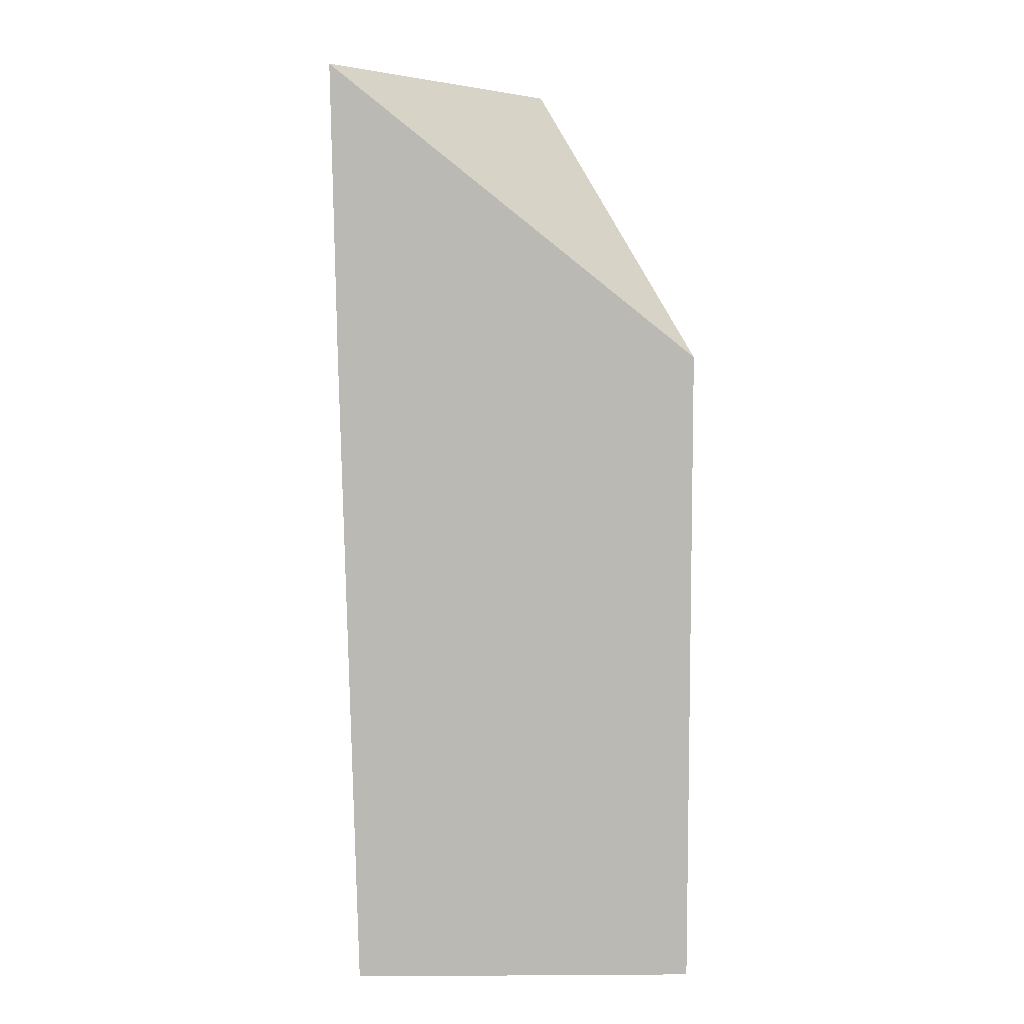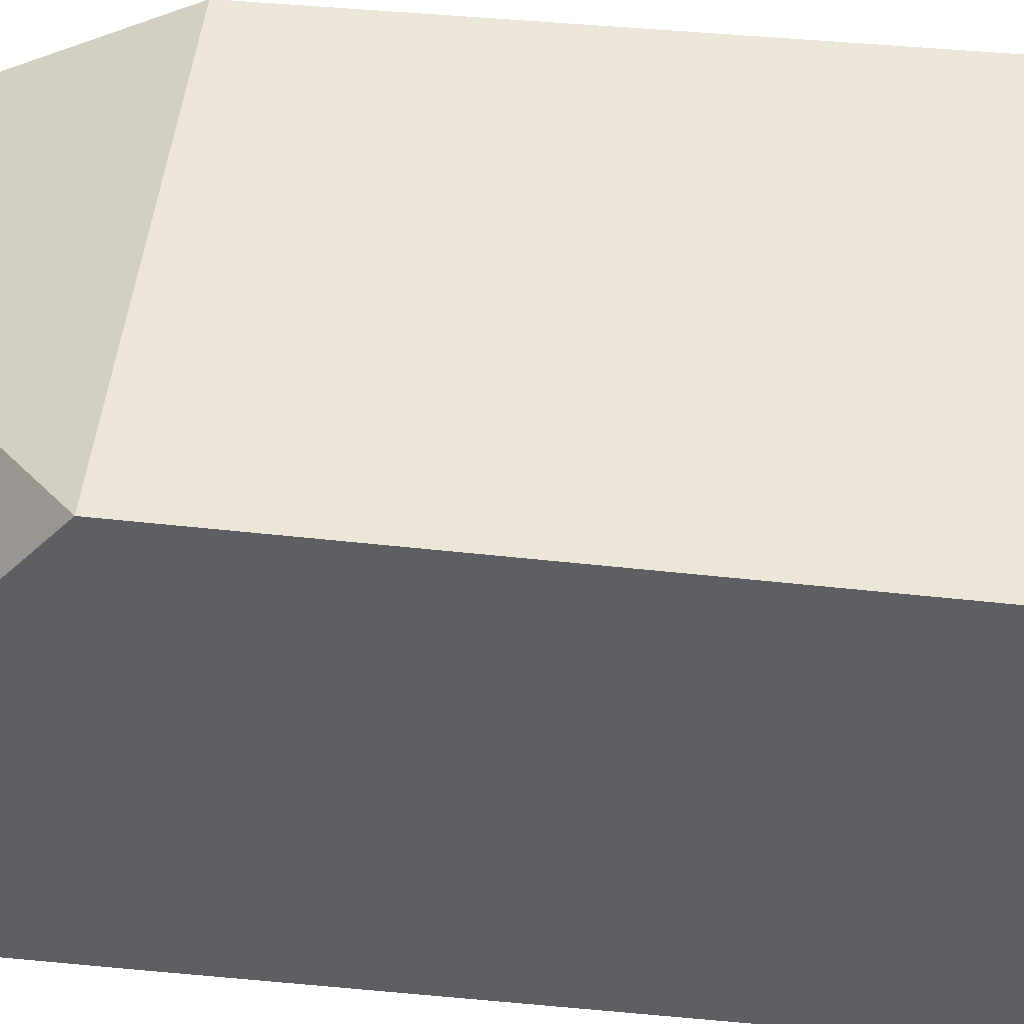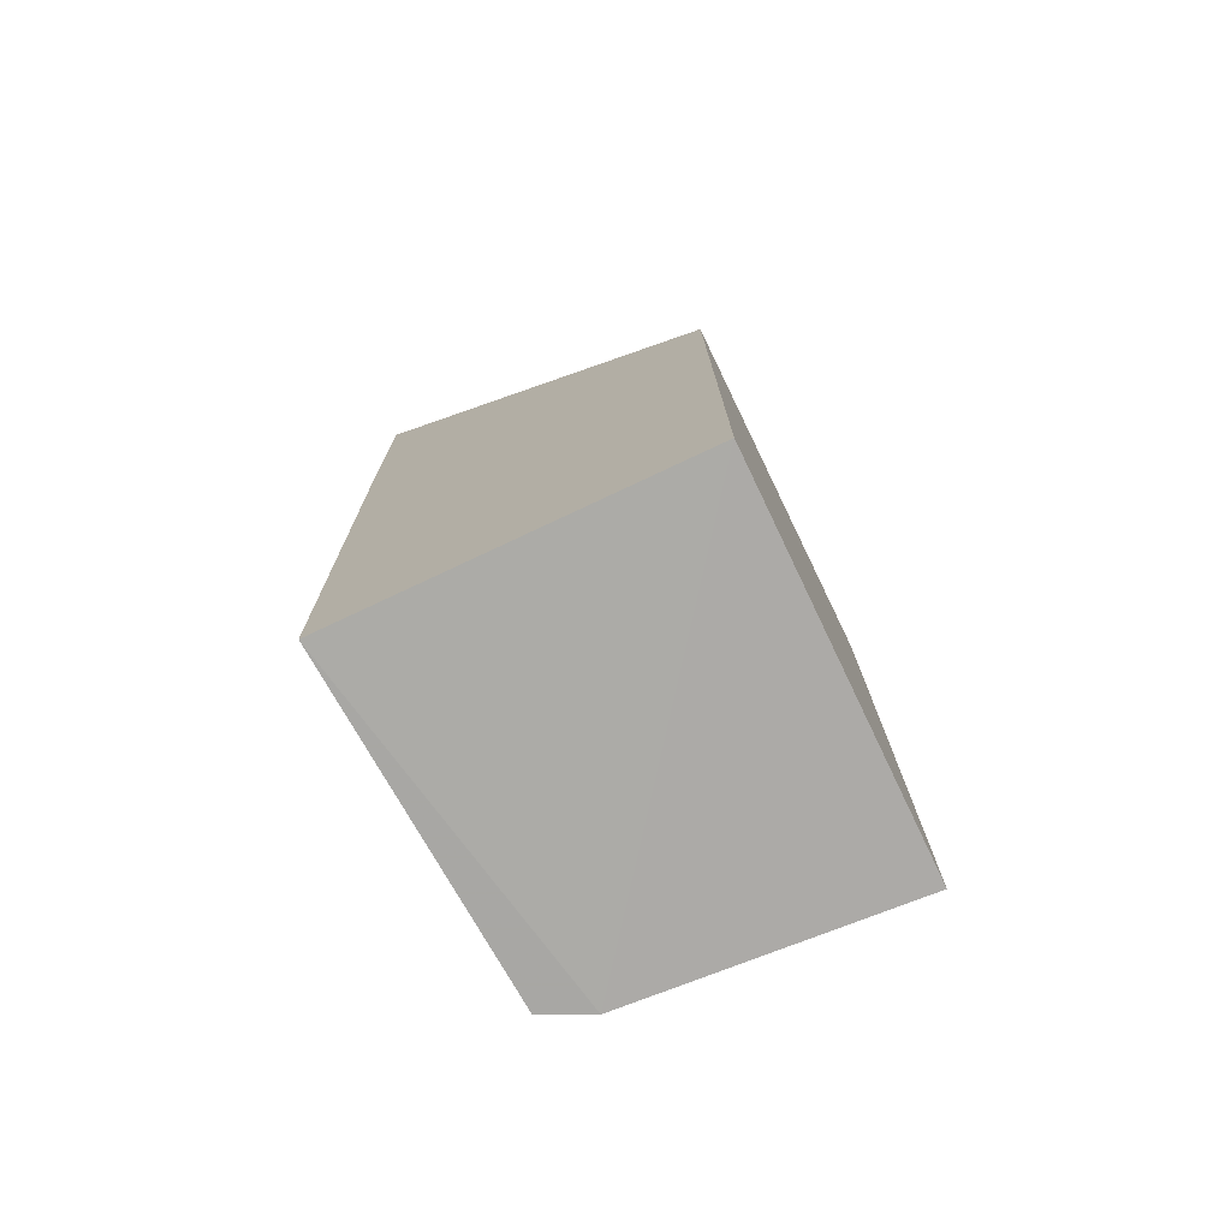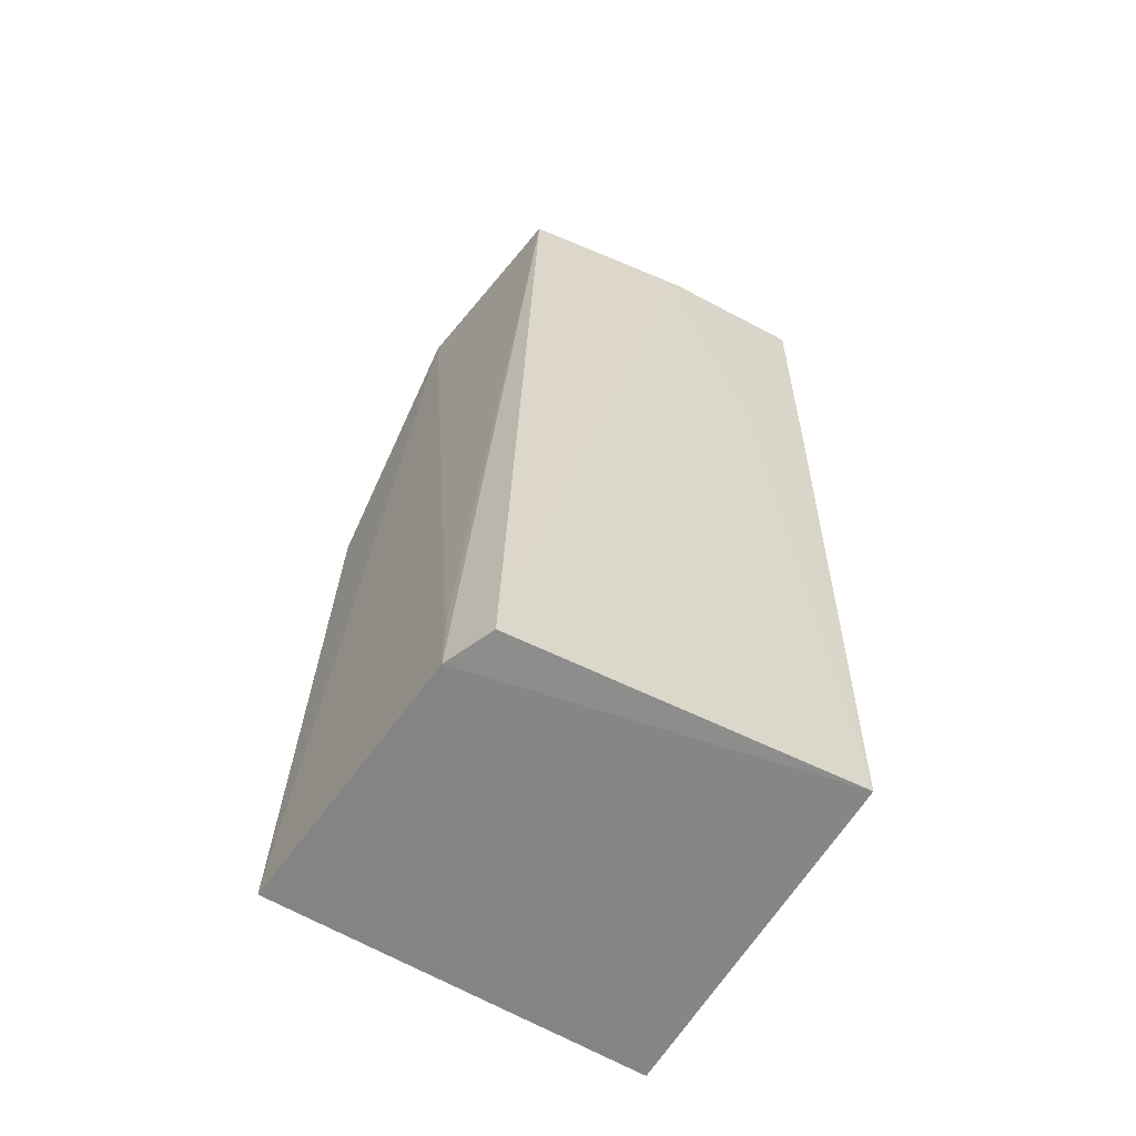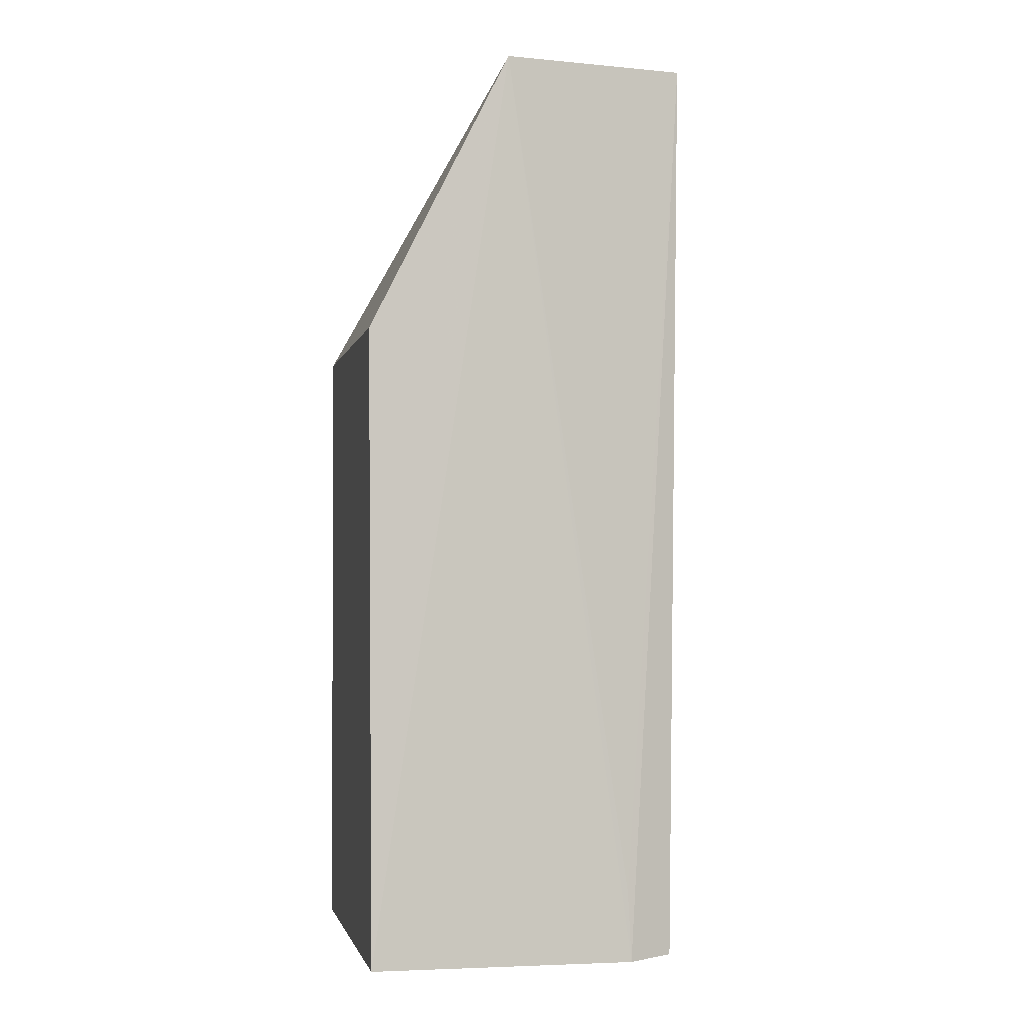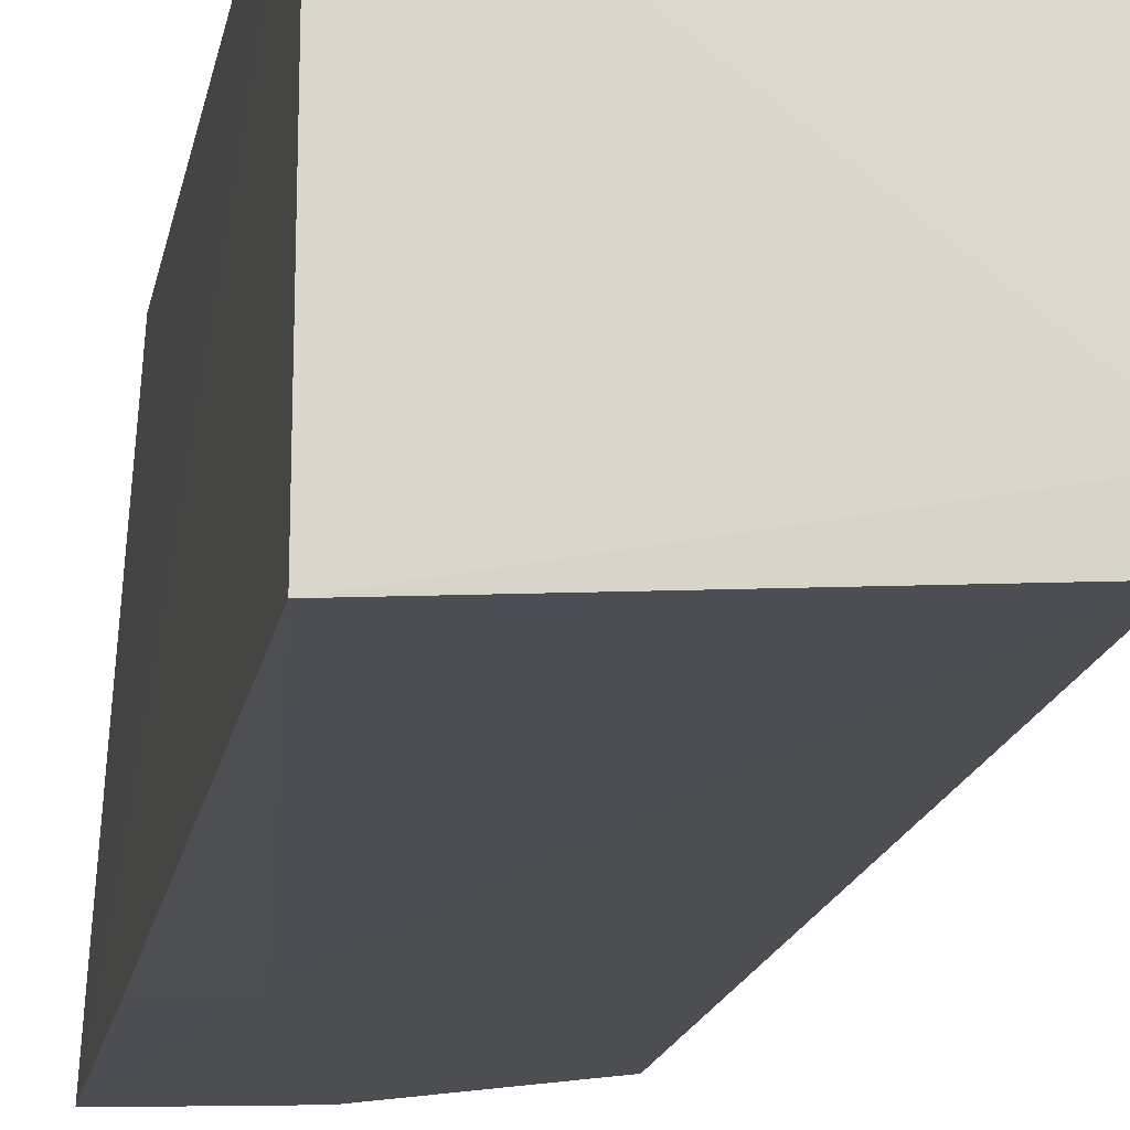
<metadata>
{"format":"obj","ext":"obj","renderer":"f3d","projection":"perspective","resolution":1024,"background":"white","views":[{"elev":7.1,"azim":88.9,"up":"+Z"},{"elev":48.4,"azim":97.1,"up":"+Y"},{"elev":-76.0,"azim":115.3,"up":"+Z"},{"elev":-62.2,"azim":-30.8,"up":"+Z"},{"elev":-1.8,"azim":-101.8,"up":"+Z"},{"elev":-17.0,"azim":169.5,"up":"+Y"}]}
</metadata>
<code>
v -0.02669 -0.02291 0.07231
v -0.02709 -0.02289 0.07218
v -0.02677 -0.02224 0.04149
v -0.03912 -0.01087 0.04162
v -0.03859 -0.01082 0.0628
v -0.03773 -0.02141 0.04148
v -0.02905 -0.02266 0.06285
v -0.03816 -0.01565 0.0723
v -0.02678 -0.01094 0.0628
v -0.02678 -0.01094 0.04147
v -0.02671 -0.02274 0.06285
v -0.03721 -0.02193 0.07232
v -0.03842 -0.01987 0.04141
v -0.03142 -0.02271 0.07233
v -0.03838 -0.01976 0.04376
v -0.0314 -0.02266 0.06995
f 7 1 2
f 7 6 3
f 8 5 4
f 9 8 1
f 9 5 8
f 10 4 5
f 10 5 9
f 10 9 1
f 10 1 3
f 11 7 3
f 11 3 1
f 11 1 7
f 13 8 4
f 13 6 12
f 13 4 10
f 13 10 3
f 13 3 6
f 14 7 2
f 14 2 1
f 14 1 8
f 14 8 12
f 14 12 6
f 15 13 12
f 15 12 8
f 15 8 13
f 16 14 6
f 16 6 7
f 16 7 14

</code>
